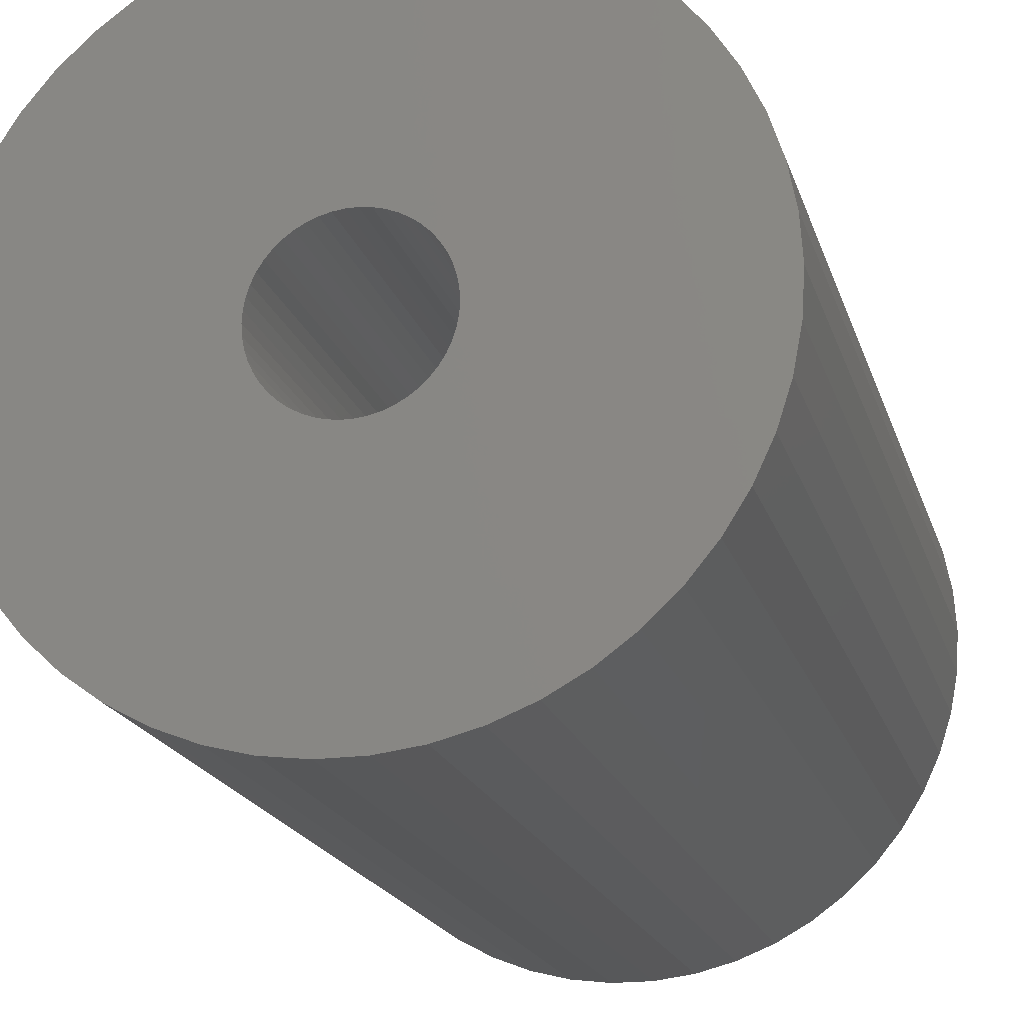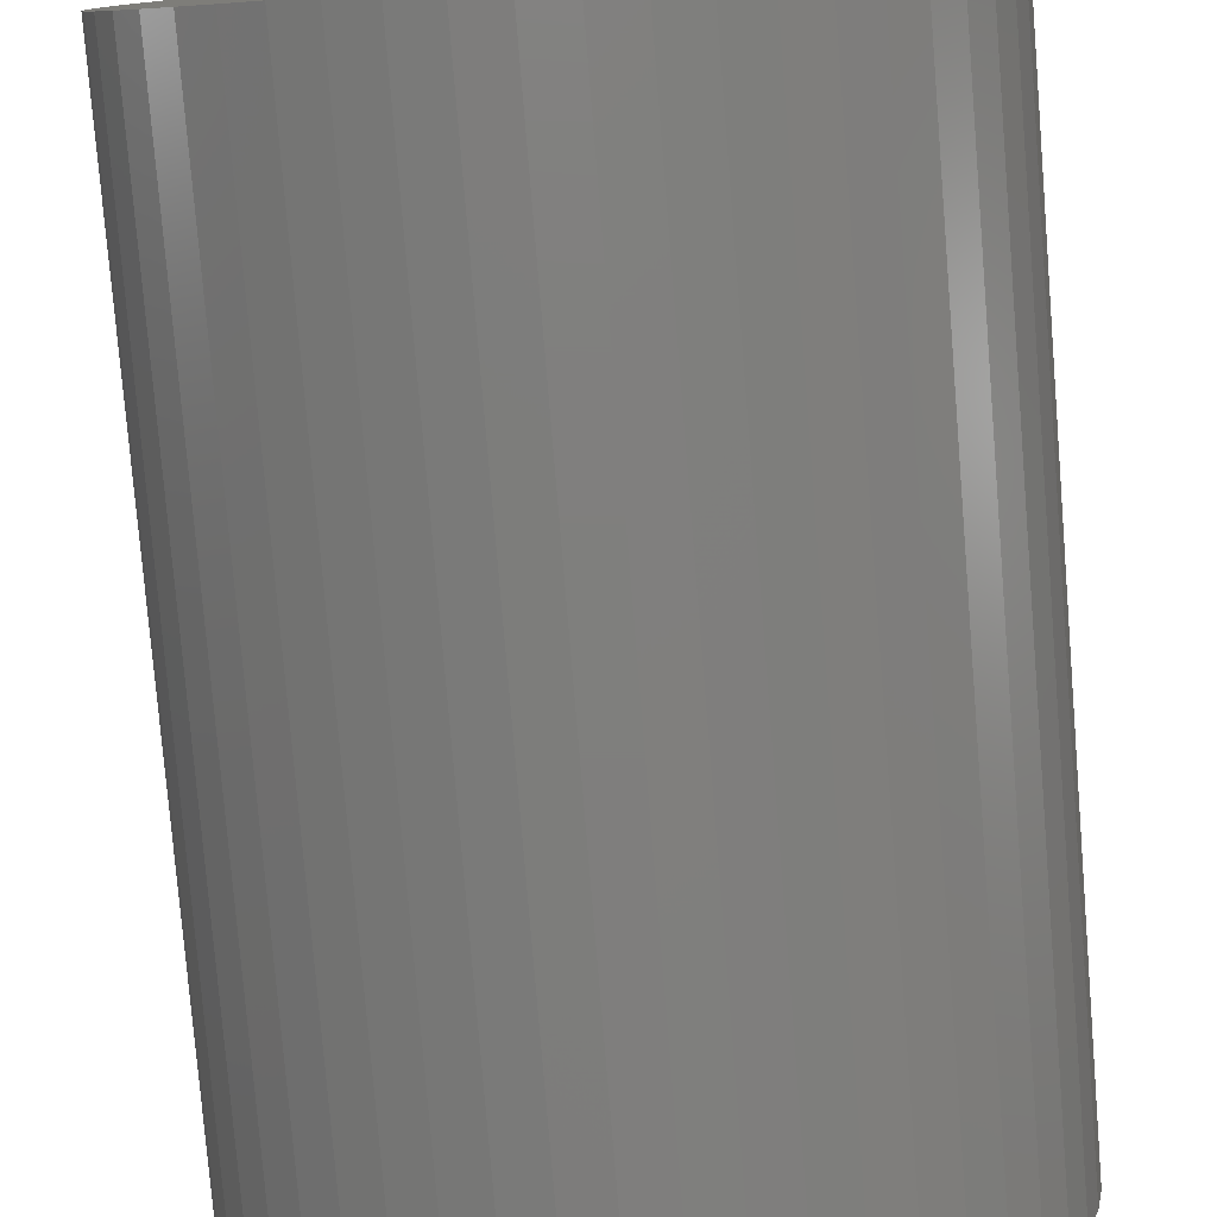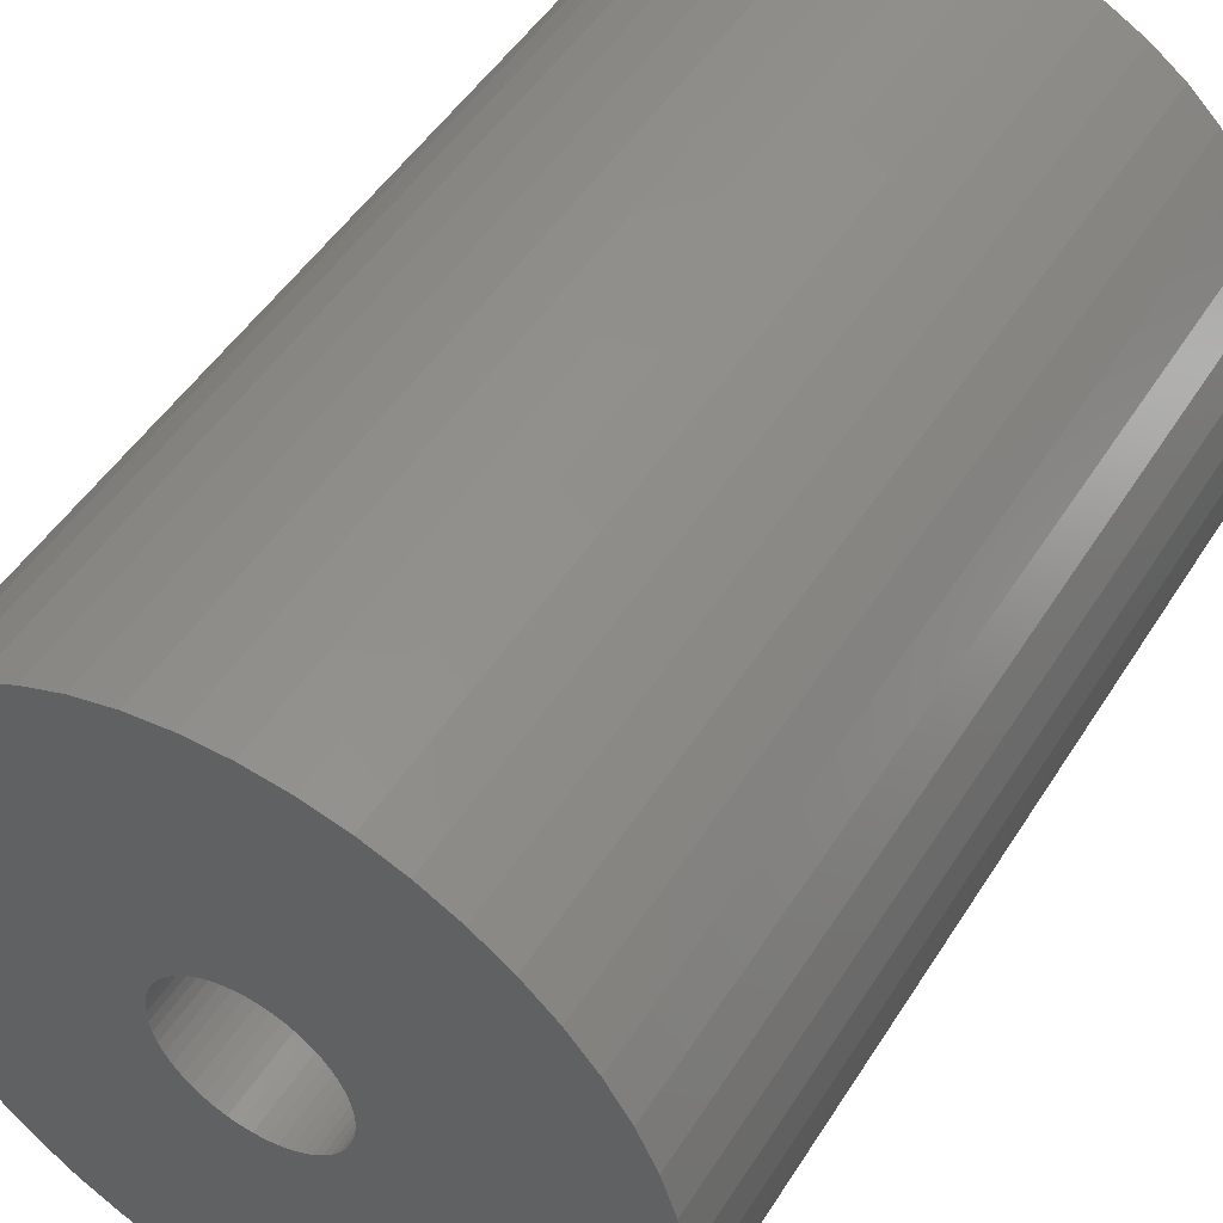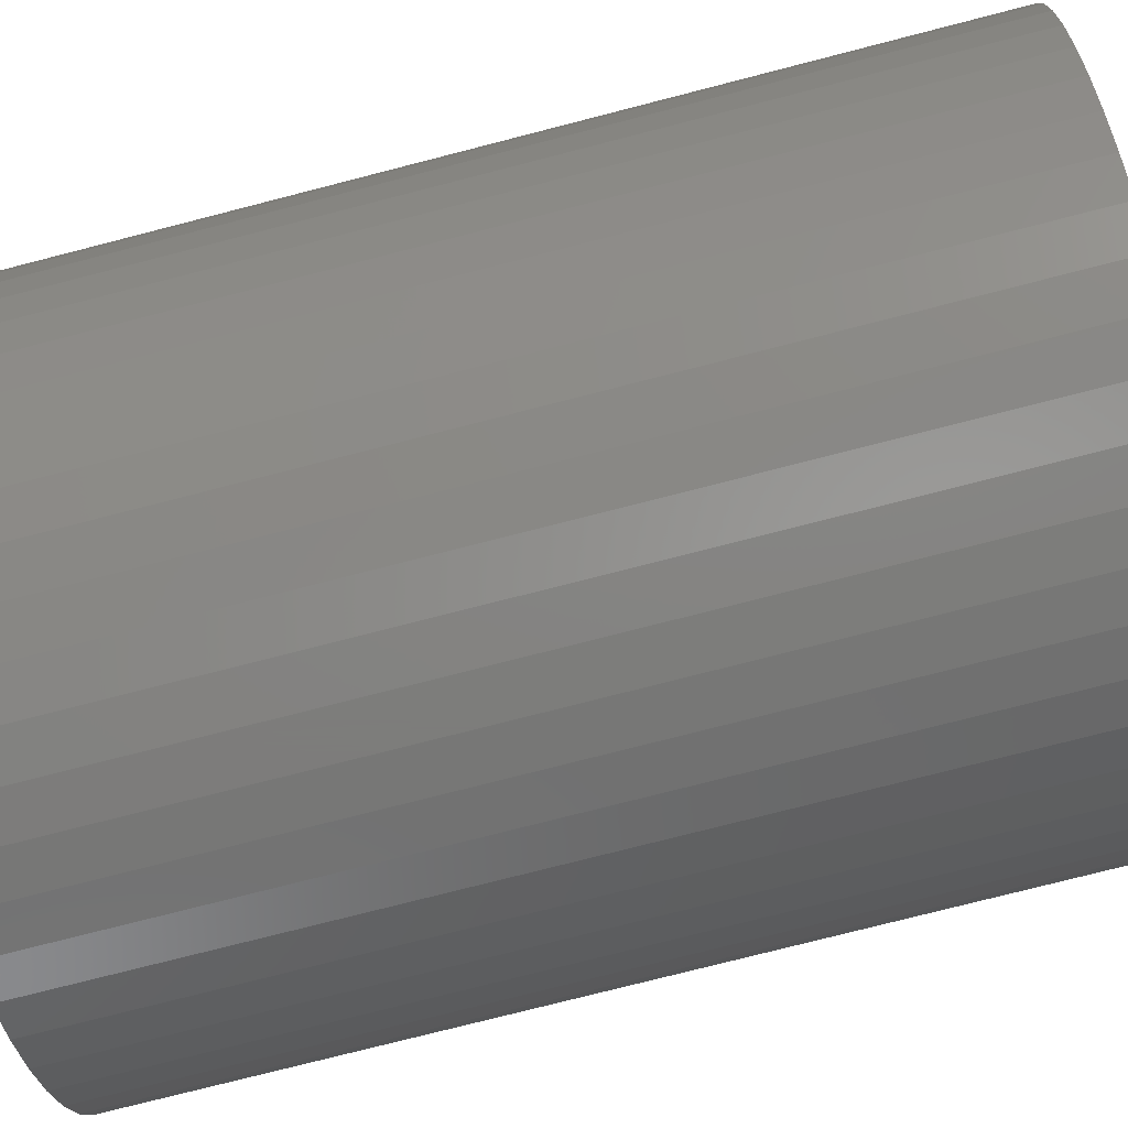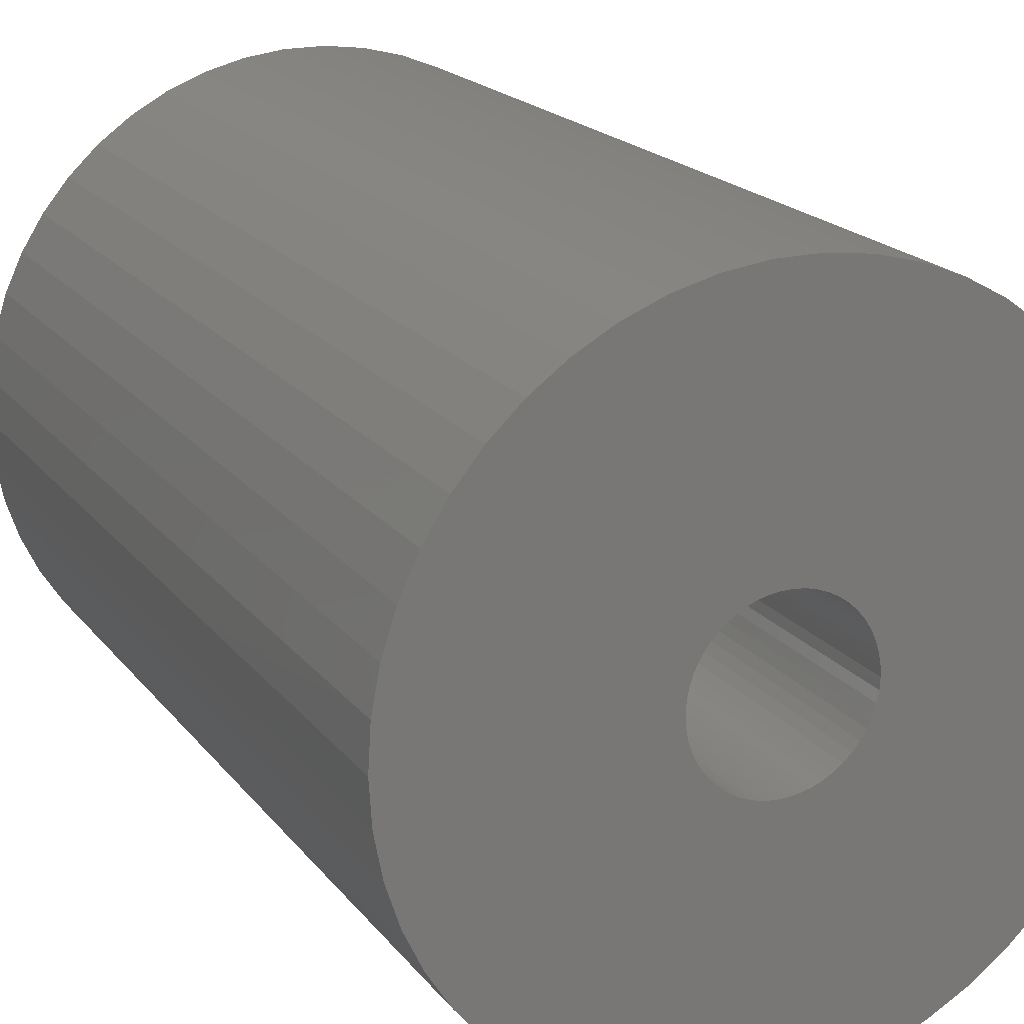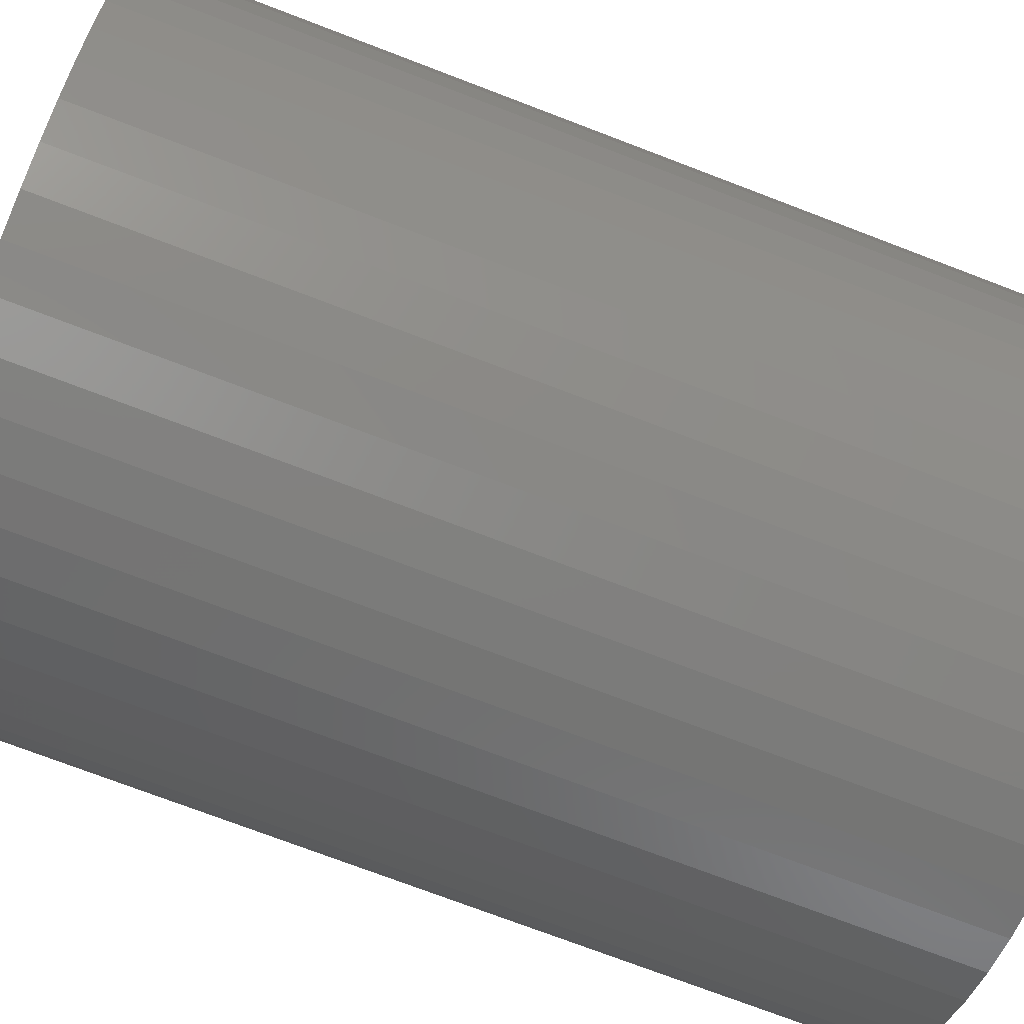
<metadata>
{"format":"stl","ext":"stl","renderer":"f3d","projection":"perspective","resolution":1024,"background":"white","views":[{"elev":-19.0,"azim":14.8,"up":"+Y"},{"elev":-78.8,"azim":-175.3,"up":"+Y"},{"elev":48.8,"azim":30.9,"up":"+Y"},{"elev":-76.4,"azim":104.4,"up":"+Y"},{"elev":19.0,"azim":-25.8,"up":"+Y"},{"elev":-74.1,"azim":-110.9,"up":"+Y"}]}
</metadata>
<code>
# stl→obj: 200 verts, 400 faces
v 13 0 18
v 12.9 1.629 -18
v 12.9 1.629 18
v 13 0 -18
v -13 0 -18
v -12.9 1.629 18
v -12.9 1.629 -18
v -13 0 18
v 0.8163 12.97 -18
v -0.8163 12.97 18
v 0.8163 12.97 18
v -0.8163 12.97 -18
v -0.8163 -12.97 -18
v 0.8163 -12.97 18
v -0.8163 -12.97 18
v 0.8163 -12.97 -18
v 9.477 -8.899 18
v 10.52 -7.641 -18
v 10.52 -7.641 18
v 9.477 -8.899 -18
v 9.477 8.899 -18
v 8.287 10.02 18
v 9.477 8.899 18
v 8.287 10.02 -18
v -8.287 10.02 -18
v -9.477 8.899 18
v -8.287 10.02 18
v -9.477 8.899 -18
v -4.017 12.36 -18
v -5.535 11.76 18
v -4.017 12.36 18
v -5.535 11.76 -18
v 12.09 4.786 18
v 11.39 6.263 -18
v 11.39 6.263 18
v 12.09 4.786 -18
v 5.535 11.76 -18
v 4.017 12.36 18
v 5.535 11.76 18
v 4.017 12.36 -18
v 6.966 10.98 -18
v 6.966 10.98 18
v -12.09 4.786 -18
v -11.39 6.263 18
v -11.39 6.263 -18
v -12.09 4.786 18
v -10.52 7.641 -18
v -10.52 7.641 18
v 3.25 0 18
v 3.224 0.4073 18
v 12.59 3.233 18
v 12.9 -1.629 18
v 3.148 0.8082 18
v 3.224 -0.4073 18
v 3.022 1.196 18
v 12.59 -3.233 18
v 2.848 1.566 18
v 10.52 7.641 18
v 3.148 -0.8082 18
v 2.629 1.91 18
v 12.09 -4.786 18
v 2.369 2.225 18
v 3.022 -1.196 18
v 2.072 2.504 18
v 11.39 -6.263 18
v 1.741 2.744 18
v 2.848 -1.566 18
v 1.384 2.941 18
v 2.629 -1.91 18
v 1.004 3.091 18
v 2.436 12.77 18
v 0.609 3.192 18
v 0.2041 3.244 18
v -0.2041 3.244 18
v -0.609 3.192 18
v -2.436 12.77 18
v -1.004 3.091 18
v -1.384 2.941 18
v -1.741 2.744 18
v -6.966 10.98 18
v -2.072 2.504 18
v -2.369 2.225 18
v -2.629 1.91 18
v 2.369 -2.225 18
v 8.287 -10.02 18
v 2.072 -2.504 18
v 6.966 -10.98 18
v 1.741 -2.744 18
v 5.535 -11.76 18
v 1.384 -2.941 18
v 4.017 -12.36 18
v 1.004 -3.091 18
v 2.436 -12.77 18
v 0.609 -3.192 18
v 0.2041 -3.244 18
v -0.2041 -3.244 18
v -0.609 -3.192 18
v -2.436 -12.77 18
v -1.004 -3.091 18
v -4.017 -12.36 18
v -1.384 -2.941 18
v -5.535 -11.76 18
v -1.741 -2.744 18
v -6.966 -10.98 18
v -2.072 -2.504 18
v -8.287 -10.02 18
v -2.369 -2.225 18
v -9.477 -8.899 18
v -2.629 -1.91 18
v -10.52 -7.641 18
v -2.848 -1.566 18
v -11.39 -6.263 18
v -3.022 -1.196 18
v -12.09 -4.786 18
v -3.148 -0.8082 18
v -12.59 -3.233 18
v -3.224 -0.4073 18
v -12.9 -1.629 18
v -3.25 0 18
v -2.848 1.566 18
v -3.022 1.196 18
v -3.148 0.8082 18
v -12.59 3.233 18
v -3.224 0.4073 18
v -2.436 12.77 -18
v 3.25 0 -18
v 12.9 -1.629 -18
v 3.224 -0.4073 -18
v 12.59 -3.233 -18
v 3.148 -0.8082 -18
v 12.09 -4.786 -18
v 3.224 0.4073 -18
v 3.022 -1.196 -18
v 11.39 -6.263 -18
v 12.59 3.233 -18
v 2.848 -1.566 -18
v 3.148 0.8082 -18
v 2.629 -1.91 -18
v 2.369 -2.225 -18
v 8.287 -10.02 -18
v 3.022 1.196 -18
v 2.072 -2.504 -18
v 6.966 -10.98 -18
v 1.741 -2.744 -18
v 5.535 -11.76 -18
v 2.848 1.566 -18
v 1.384 -2.941 -18
v 4.017 -12.36 -18
v 10.52 7.641 -18
v 2.629 1.91 -18
v 1.004 -3.091 -18
v 2.436 -12.77 -18
v 0.609 -3.192 -18
v 0.2041 -3.244 -18
v -0.2041 -3.244 -18
v -0.609 -3.192 -18
v -2.436 -12.77 -18
v -1.004 -3.091 -18
v -4.017 -12.36 -18
v -1.384 -2.941 -18
v -5.535 -11.76 -18
v -1.741 -2.744 -18
v -6.966 -10.98 -18
v -2.072 -2.504 -18
v -8.287 -10.02 -18
v -2.369 -2.225 -18
v -9.477 -8.899 -18
v -10.52 -7.641 -18
v -2.629 -1.91 -18
v 2.369 2.225 -18
v 2.072 2.504 -18
v 1.741 2.744 -18
v 1.384 2.941 -18
v 1.004 3.091 -18
v 2.436 12.77 -18
v 0.609 3.192 -18
v 0.2041 3.244 -18
v -0.2041 3.244 -18
v -0.609 3.192 -18
v -1.004 3.091 -18
v -1.384 2.941 -18
v -1.741 2.744 -18
v -6.966 10.98 -18
v -2.072 2.504 -18
v -2.369 2.225 -18
v -2.629 1.91 -18
v -2.848 1.566 -18
v -3.022 1.196 -18
v -3.148 0.8082 -18
v -12.59 3.233 -18
v -3.224 0.4073 -18
v -3.25 0 -18
v -2.848 -1.566 -18
v -11.39 -6.263 -18
v -3.022 -1.196 -18
v -12.09 -4.786 -18
v -3.148 -0.8082 -18
v -12.59 -3.233 -18
v -3.224 -0.4073 -18
v -12.9 -1.629 -18
f 1 2 3
f 2 1 4
f 5 6 7
f 6 5 8
f 9 10 11
f 10 9 12
f 13 14 15
f 14 13 16
f 17 18 19
f 18 17 20
f 21 22 23
f 22 21 24
f 25 26 27
f 26 25 28
f 29 30 31
f 30 29 32
f 33 34 35
f 34 33 36
f 37 38 39
f 38 37 40
f 41 39 42
f 39 41 37
f 43 44 45
f 44 43 46
f 47 26 28
f 26 47 48
f 49 1 3
f 50 3 51
f 1 49 52
f 53 51 33
f 54 52 49
f 55 33 35
f 52 54 56
f 57 35 58
f 59 56 54
f 60 58 23
f 56 59 61
f 62 23 22
f 63 61 59
f 64 22 42
f 61 63 65
f 66 42 39
f 67 65 63
f 68 39 38
f 65 67 19
f 69 19 67
f 3 50 49
f 51 53 50
f 33 55 53
f 35 57 55
f 58 60 57
f 70 38 71
f 23 62 60
f 22 64 62
f 42 66 64
f 39 68 66
f 38 70 68
f 72 71 11
f 71 72 70
f 11 73 72
f 11 74 73
f 10 74 11
f 74 10 75
f 76 75 10
f 75 76 77
f 31 77 76
f 77 31 78
f 30 78 31
f 78 30 79
f 80 79 30
f 79 80 81
f 27 81 80
f 81 27 82
f 26 82 27
f 48 83 26
f 82 26 83
f 19 69 17
f 84 17 69
f 17 84 85
f 86 85 84
f 85 86 87
f 88 87 86
f 87 88 89
f 90 89 88
f 89 90 91
f 92 91 90
f 91 92 93
f 94 93 92
f 93 94 14
f 95 14 94
f 96 14 95
f 15 96 97
f 96 15 14
f 98 97 99
f 100 99 101
f 102 101 103
f 104 103 105
f 106 105 107
f 97 98 15
f 108 107 109
f 110 109 111
f 112 111 113
f 114 113 115
f 116 115 117
f 99 100 98
f 118 117 119
f 83 48 120
f 44 120 48
f 101 102 100
f 120 44 121
f 103 104 102
f 46 121 44
f 105 106 104
f 121 46 122
f 107 108 106
f 123 122 46
f 109 110 108
f 122 123 124
f 111 112 110
f 6 124 123
f 113 114 112
f 124 6 119
f 115 116 114
f 8 119 6
f 117 118 116
f 119 8 118
f 125 31 76
f 31 125 29
f 126 4 127
f 128 127 129
f 4 126 2
f 130 129 131
f 132 2 126
f 133 131 134
f 2 132 135
f 136 134 18
f 137 135 132
f 138 18 20
f 135 137 36
f 139 20 140
f 141 36 137
f 142 140 143
f 36 141 34
f 144 143 145
f 146 34 141
f 147 145 148
f 34 146 149
f 150 149 146
f 127 128 126
f 129 130 128
f 131 133 130
f 134 136 133
f 18 138 136
f 151 148 152
f 20 139 138
f 140 142 139
f 143 144 142
f 145 147 144
f 148 151 147
f 153 152 16
f 152 153 151
f 16 154 153
f 16 155 154
f 13 155 16
f 155 13 156
f 157 156 13
f 156 157 158
f 159 158 157
f 158 159 160
f 161 160 159
f 160 161 162
f 163 162 161
f 162 163 164
f 165 164 163
f 164 165 166
f 167 166 165
f 168 169 167
f 166 167 169
f 149 150 21
f 170 21 150
f 21 170 24
f 171 24 170
f 24 171 41
f 172 41 171
f 41 172 37
f 173 37 172
f 37 173 40
f 174 40 173
f 40 174 175
f 176 175 174
f 175 176 9
f 177 9 176
f 178 9 177
f 12 178 179
f 178 12 9
f 125 179 180
f 29 180 181
f 32 181 182
f 183 182 184
f 25 184 185
f 179 125 12
f 28 185 186
f 47 186 187
f 45 187 188
f 43 188 189
f 190 189 191
f 180 29 125
f 7 191 192
f 169 168 193
f 194 193 168
f 181 32 29
f 193 194 195
f 182 183 32
f 196 195 194
f 184 25 183
f 195 196 197
f 185 28 25
f 198 197 196
f 186 47 28
f 197 198 199
f 187 45 47
f 200 199 198
f 188 43 45
f 199 200 192
f 189 190 43
f 5 192 200
f 191 7 190
f 192 5 7
f 51 36 33
f 36 51 135
f 3 135 51
f 135 3 2
f 58 21 23
f 21 58 149
f 35 149 58
f 149 35 34
f 40 71 38
f 71 40 175
f 175 11 71
f 11 175 9
f 24 42 22
f 42 24 41
f 45 48 47
f 48 45 44
f 190 46 43
f 46 190 123
f 7 123 190
f 123 7 6
f 32 80 30
f 80 32 183
f 183 27 80
f 27 183 25
f 12 76 10
f 76 12 125
f 52 4 1
f 4 52 127
f 194 114 196
f 114 194 112
f 145 87 89
f 87 145 143
f 61 129 56
f 129 61 131
f 198 118 200
f 118 198 116
f 200 8 5
f 8 200 118
f 196 116 198
f 116 196 114
f 140 17 85
f 17 140 20
f 148 89 91
f 89 148 145
f 152 91 93
f 91 152 148
f 16 93 14
f 93 16 152
f 19 134 65
f 134 19 18
f 56 127 52
f 127 56 129
f 157 15 98
f 15 157 13
f 161 100 102
f 100 161 159
f 159 98 100
f 98 159 157
f 167 110 168
f 110 167 108
f 167 106 108
f 106 167 165
f 143 85 87
f 85 143 140
f 65 131 61
f 131 65 134
f 168 112 194
f 112 168 110
f 163 102 104
f 102 163 161
f 165 104 106
f 104 165 163
f 126 50 132
f 50 126 49
f 119 191 124
f 191 119 192
f 178 73 74
f 73 178 177
f 154 96 95
f 96 154 155
f 139 69 138
f 69 139 84
f 171 62 64
f 62 171 170
f 185 81 82
f 81 185 184
f 181 77 78
f 77 181 180
f 141 57 146
f 57 141 55
f 146 60 150
f 60 146 57
f 174 68 70
f 68 174 173
f 176 70 72
f 70 176 174
f 172 64 66
f 64 172 171
f 120 186 83
f 186 120 187
f 83 185 82
f 185 83 186
f 122 188 121
f 188 122 189
f 182 78 79
f 78 182 181
f 179 74 75
f 74 179 178
f 153 95 94
f 95 153 154
f 137 55 141
f 55 137 53
f 132 53 137
f 53 132 50
f 150 62 170
f 62 150 60
f 177 72 73
f 72 177 176
f 121 187 120
f 187 121 188
f 124 189 122
f 189 124 191
f 184 79 81
f 79 184 182
f 180 75 77
f 75 180 179
f 128 49 126
f 49 128 54
f 133 59 130
f 59 133 63
f 130 54 128
f 54 130 59
f 158 101 99
f 101 158 160
f 142 88 86
f 88 142 144
f 144 90 88
f 90 144 147
f 173 66 68
f 66 173 172
f 107 169 109
f 169 107 166
f 113 197 115
f 197 113 195
f 139 86 84
f 86 139 142
f 136 63 133
f 63 136 67
f 138 67 136
f 67 138 69
f 155 97 96
f 97 155 156
f 160 103 101
f 103 160 162
f 156 99 97
f 99 156 158
f 164 107 105
f 107 164 166
f 111 195 113
f 195 111 193
f 115 199 117
f 199 115 197
f 117 192 119
f 192 117 199
f 151 94 92
f 94 151 153
f 147 92 90
f 92 147 151
f 162 105 103
f 105 162 164
f 109 193 111
f 193 109 169

</code>
